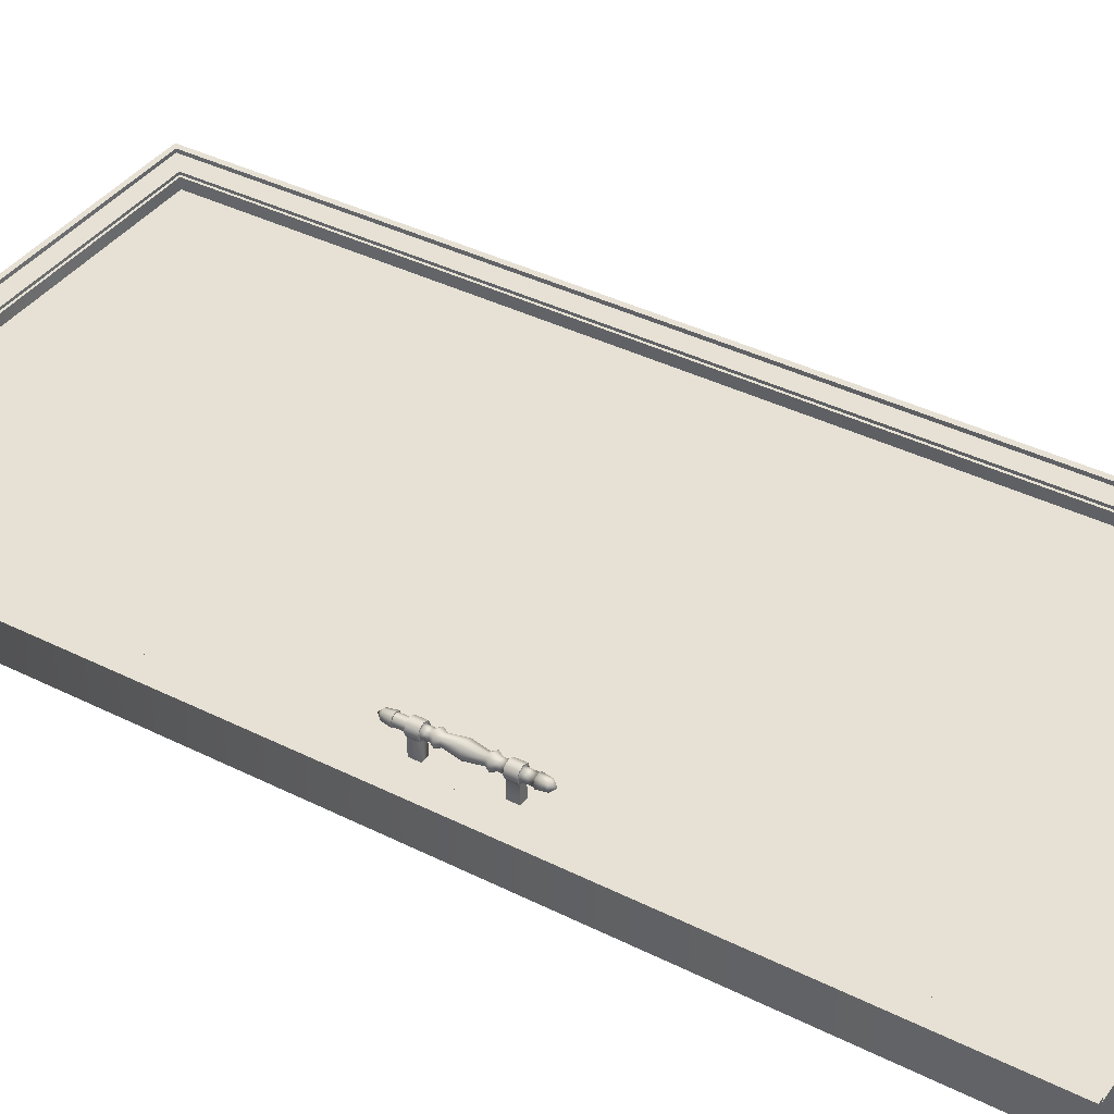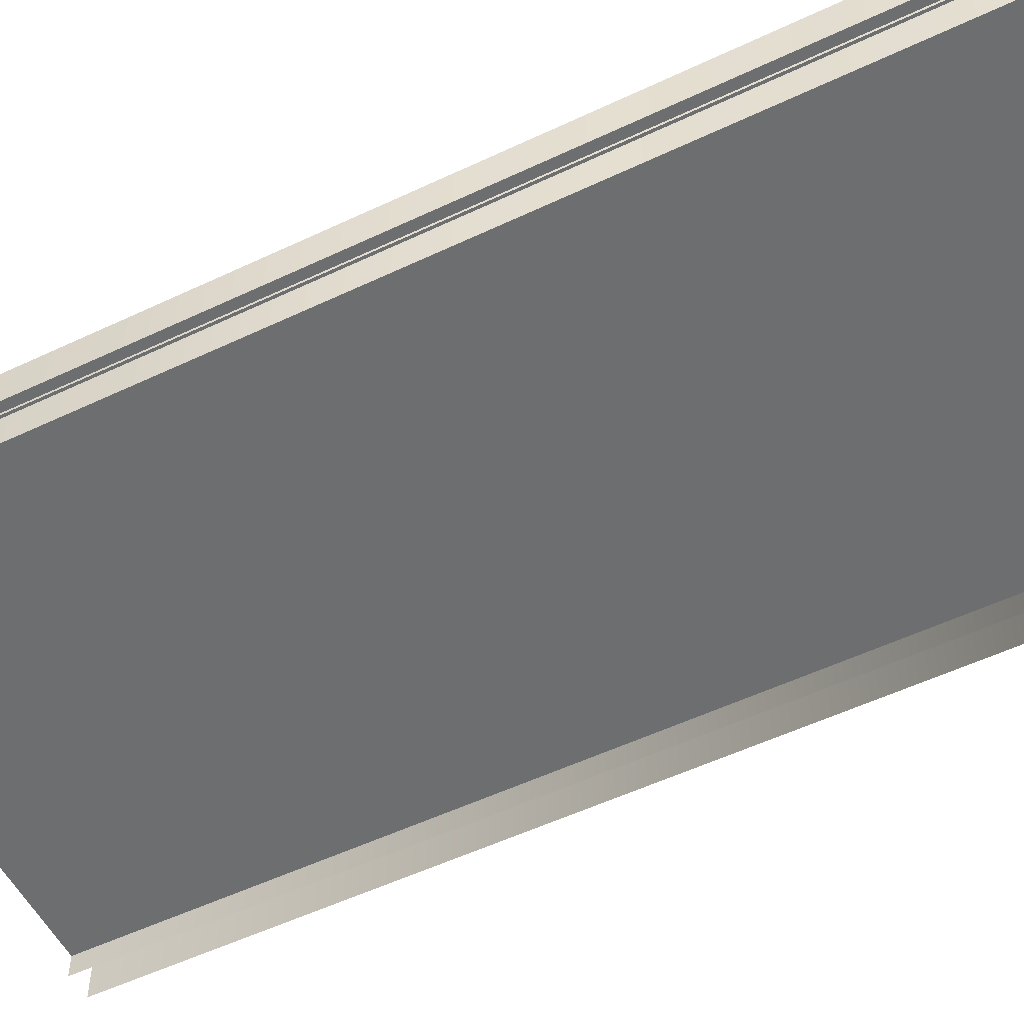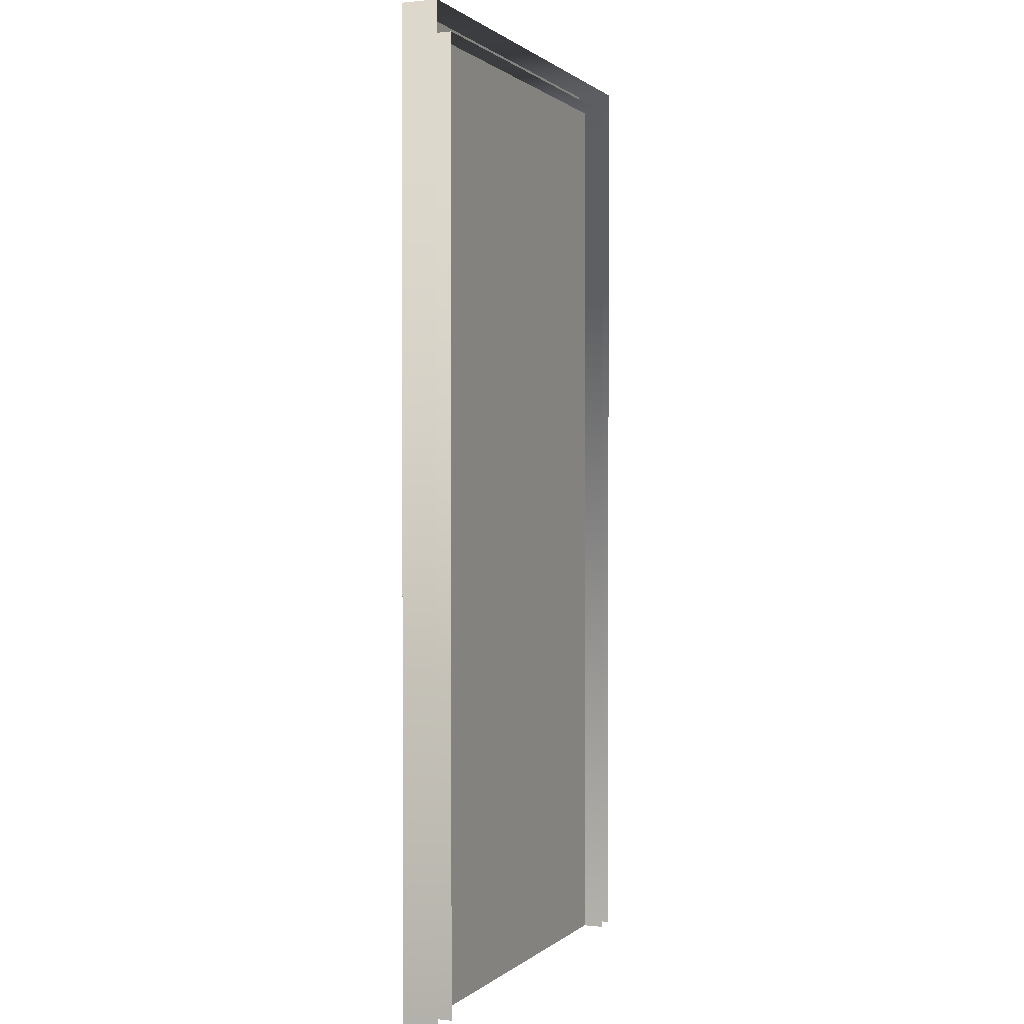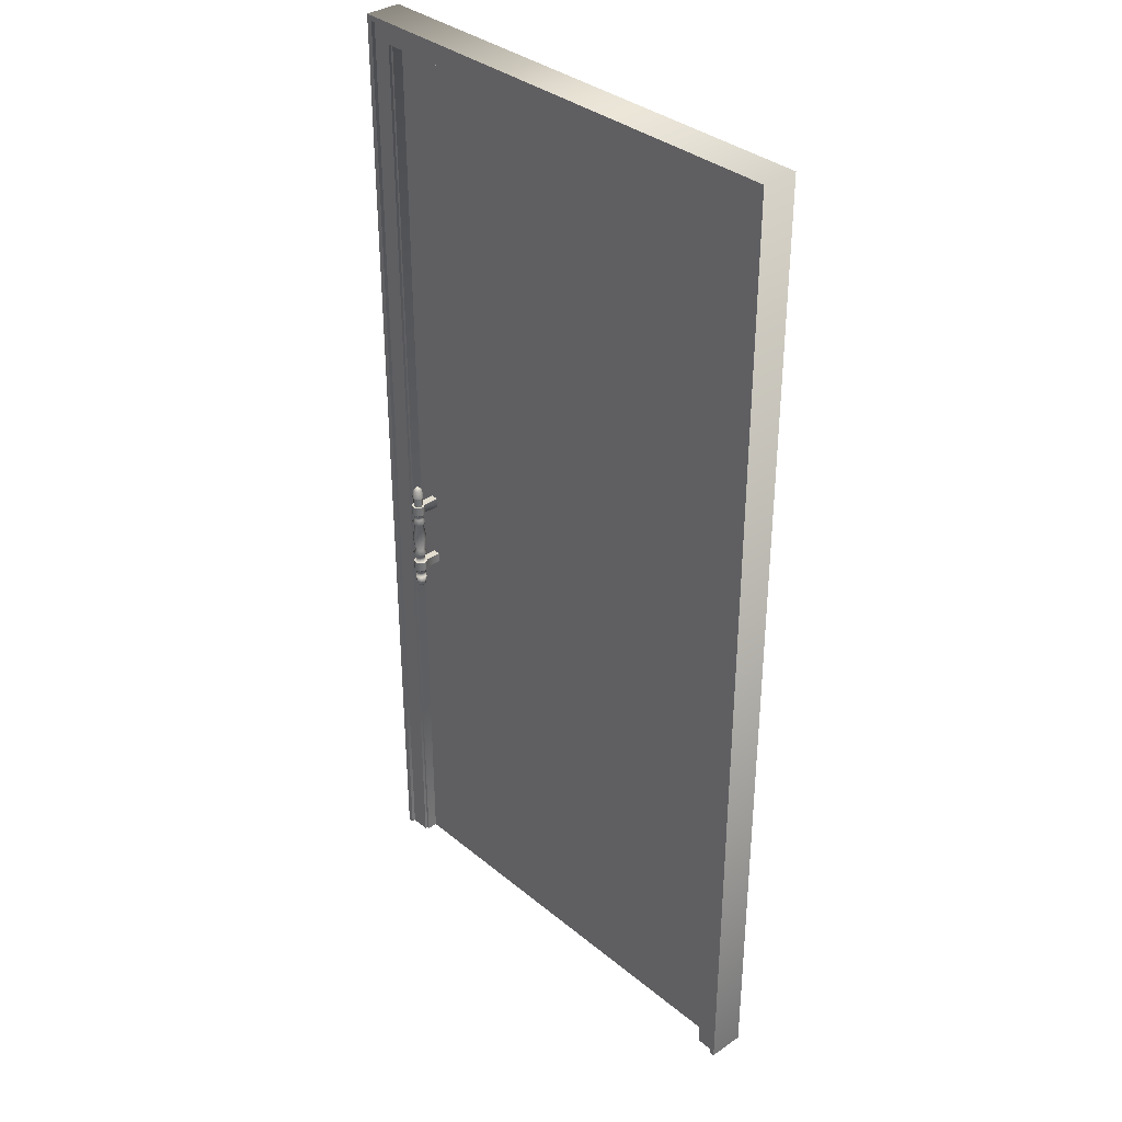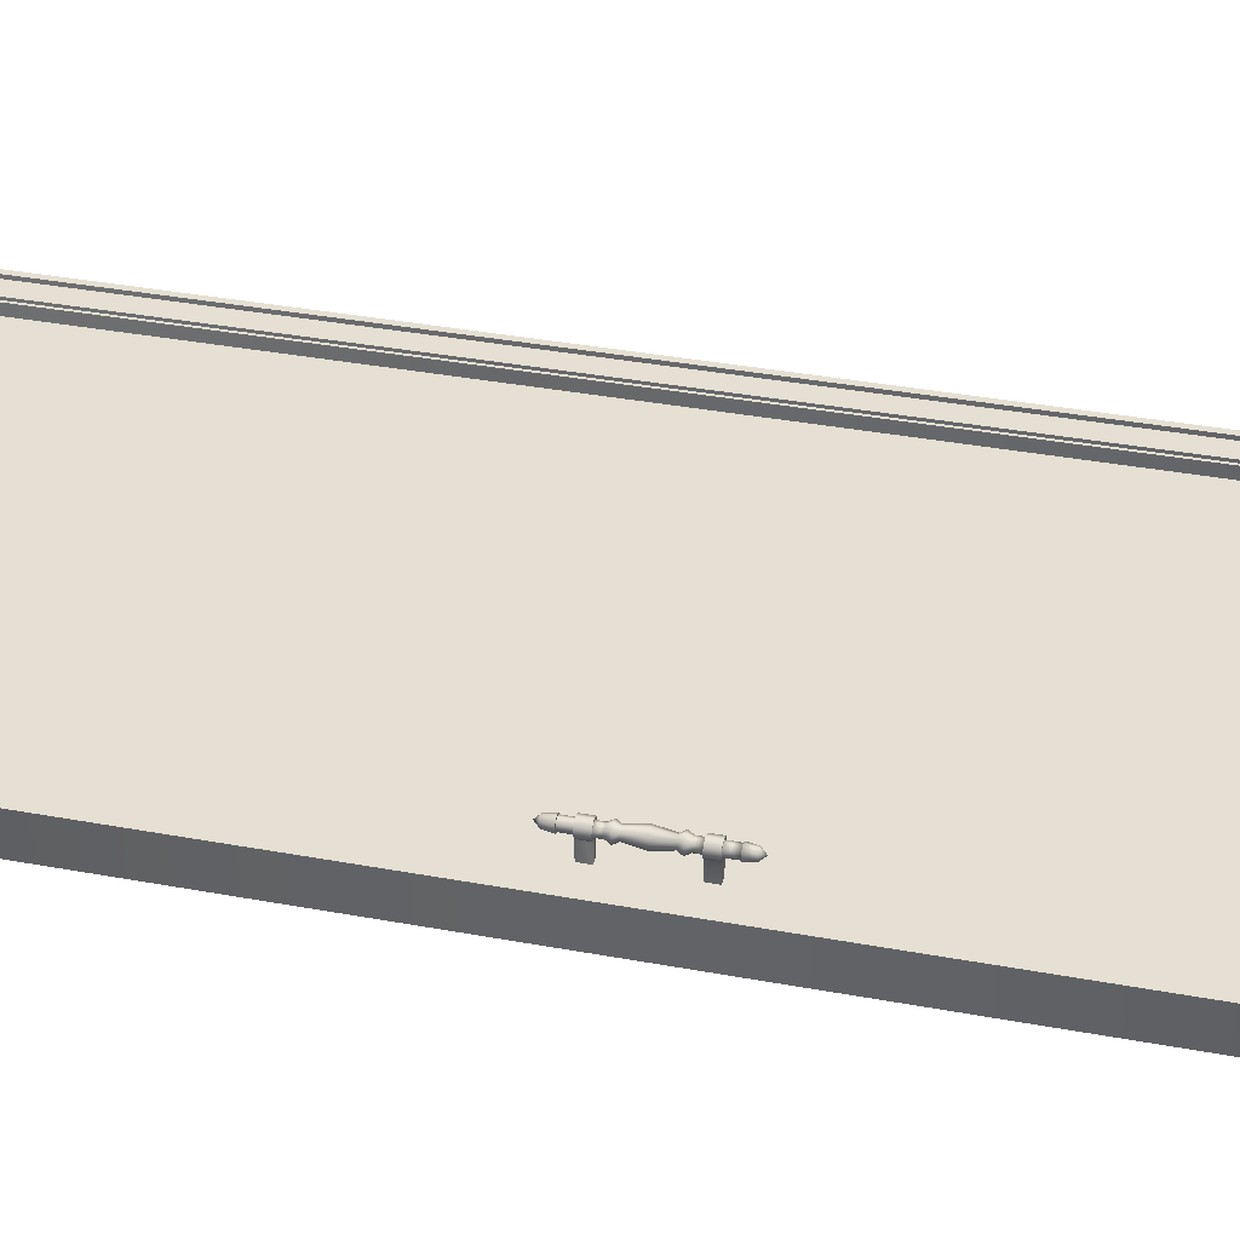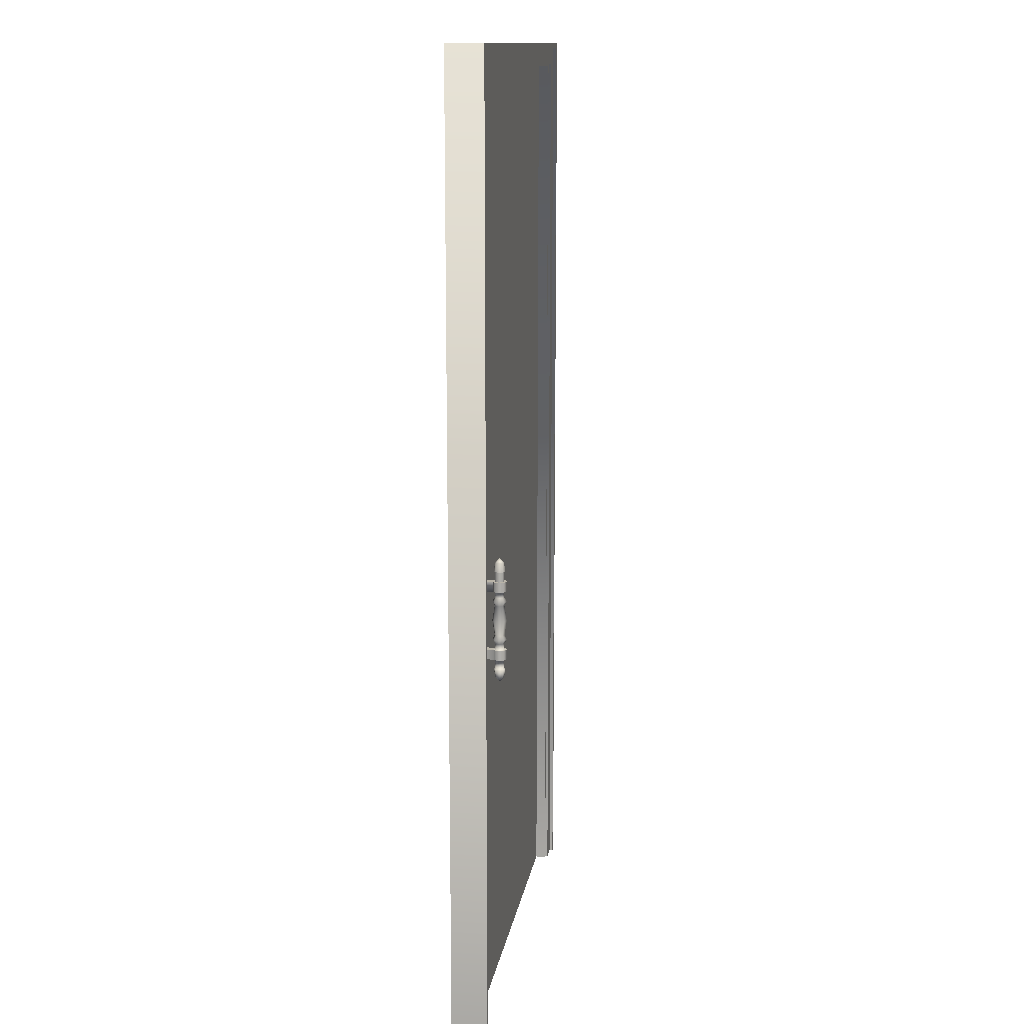
<metadata>
{"format":"obj","ext":"obj","renderer":"f3d","projection":"perspective","resolution":1024,"background":"white","views":[{"elev":39.0,"azim":-57.9,"up":"+Z"},{"elev":-54.3,"azim":116.7,"up":"+Z"},{"elev":0.7,"azim":111.9,"up":"+Y"},{"elev":34.8,"azim":47.5,"up":"+Y"},{"elev":38.1,"azim":-76.9,"up":"+Z"},{"elev":13.3,"azim":-81.2,"up":"+Y"}]}
</metadata>
<code>
o M_Door_01
v -0.3246 0.795 0.05048
v -0.327 0.812 0.05616
v -0.3383 0.6439 0.04481
v -0.3246 0.6439 0.05048
v -0.3389 0.661 0.04126
v -0.327 0.795 0.04481
v -0.327 0.7676 0.04481
v -0.3246 0.7676 0.05048
v -0.3246 0.7782 0.05048
v -0.3383 0.7676 0.05616
v -0.3383 0.7676 0.04481
v -0.3326 0.7605 0.06262
v -0.3326 0.7676 0.04245
v -0.3407 0.7537 0.05048
v -0.3205 0.7605 0.05048
v -0.327 0.7537 0.04481
v -0.3208 0.7782 0.05048
v -0.3208 0.795 0.05048
v -0.3326 0.7537 0.05851
v -0.3241 0.7605 0.0419
v -0.3383 0.7537 0.04481
v -0.3326 0.7537 0.04245
v -0.3395 0.6439 0.04363
v -0.327 0.7782 0.05616
v -0.3445 0.7782 0.05048
v -0.3407 0.795 0.05048
v -0.3383 0.795 0.05616
v -0.3389 0.795 0.04126
v -0.3243 0.795 0.04213
v -0.341 0.7782 0.04213
v -0.341 0.795 0.04213
v -0.3389 0.7782 0.01315
v -0.3264 0.795 0.01315
v -0.3264 0.795 0.04126
v -0.3264 0.7782 0.04126
v -0.3407 0.661 0.05048
v -0.3383 0.7782 0.04481
v -0.3379 0.6292 0.05576
v -0.3383 0.661 0.04481
v -0.3326 0.6439 0.04245
v -0.3389 0.795 0.01315
v -0.3326 0.7782 0.03867
v -0.3326 0.812 0.05851
v -0.3326 0.812 0.06017
v -0.3258 0.812 0.05733
v -0.3229 0.812 0.05048
v -0.3326 0.812 0.0408
v -0.3423 0.6439 0.05048
v -0.3383 0.6439 0.05616
v -0.3389 0.7782 0.04126
v -0.327 0.6778 0.04481
v -0.327 0.795 0.05616
v -0.3383 0.6883 0.04481
v -0.327 0.6883 0.05616
v -0.3326 0.6883 0.05851
v -0.3241 0.6954 0.05906
v -0.3326 0.6778 0.0623
v -0.3407 0.6883 0.05048
v -0.3243 0.6778 0.05884
v -0.3243 0.6778 0.04213
v -0.3383 0.7022 0.05616
v -0.3413 0.728 0.05914
v -0.3407 0.7022 0.05048
v -0.3412 0.6954 0.0419
v -0.3246 0.6883 0.05048
v -0.3241 0.6954 0.0419
v -0.3326 0.6954 0.06262
v -0.3412 0.6954 0.05906
v -0.3326 0.6954 0.03835
v -0.3383 0.812 0.05616
v -0.327 0.6439 0.04481
v -0.327 0.6439 0.05616
v -0.3445 0.6778 0.05048
v -0.3246 0.6778 0.05048
v -0.3208 0.661 0.05048
v -0.3383 0.661 0.05616
v -0.341 0.661 0.04213
v -0.3389 0.661 0.01315
v -0.3264 0.661 0.04126
v -0.3389 0.6778 0.04126
v -0.3264 0.6778 0.04126
v -0.3326 0.661 0.03867
v -0.3246 0.661 0.05048
v -0.3407 0.6439 0.05048
v -0.3246 0.812 0.05048
v -0.327 0.661 0.05616
v -0.3383 0.795 0.04481
v -0.3326 0.795 0.04245
v -0.3326 0.795 0.05851
v -0.3264 0.661 0.01315
v -0.3383 0.7537 0.05616
v -0.3449 0.728 0.05048
v -0.3413 0.728 0.04183
v -0.3246 0.7022 0.05048
v -0.324 0.728 0.04183
v -0.324 0.728 0.05914
v 0.3767 1.619 0.01315
v -0.37 1.619 0.01315
v -0.3326 0.7022 0.04245
v -0.327 0.812 0.04481
v -0.37 0.00494 0.01315
v 0.3767 0.00494 0.01315
v -0.3204 0.728 0.05048
v -0.327 0.7022 0.04481
v -0.3389 0.6778 0.01315
v -0.3326 0.728 0.06273
v -0.3326 0.795 0.03867
v -0.3264 0.6778 0.01315
v -0.327 0.6883 0.04481
v -0.3383 0.7022 0.04481
v -0.341 0.661 0.05884
v -0.3445 0.661 0.05048
v -0.3448 0.6954 0.05048
v -0.3383 0.6883 0.05616
v -0.3243 0.661 0.04213
v -0.3208 0.6778 0.05048
v -0.3243 0.661 0.05884
v -0.3205 0.6954 0.05048
v -0.3326 0.661 0.0623
v -0.327 0.7022 0.05616
v -0.3326 0.7022 0.05851
v -0.3383 0.6778 0.05616
v -0.3326 0.6778 0.04245
v -0.3383 0.6778 0.04481
v -0.3229 0.6439 0.05048
v -0.3258 0.6439 0.05733
v -0.3326 0.6883 0.04245
v -0.3383 0.812 0.04481
v -0.3407 0.812 0.05048
v -0.3243 0.7782 0.04213
v -0.3326 0.7782 0.0623
v -0.3383 0.7782 0.05616
v -0.341 0.7782 0.05884
v -0.3407 0.7782 0.05048
v -0.3264 0.7782 0.01315
v -0.3326 0.7782 0.04245
v -0.3326 0.728 0.03824
v -0.3326 0.7605 0.03835
v -0.3412 0.7605 0.0419
v -0.3246 0.7537 0.05048
v -0.327 0.7537 0.05616
v -0.3243 0.7782 0.05884
v -0.3241 0.7605 0.05906
v -0.3326 0.795 0.0623
v -0.3445 0.795 0.05048
v -0.341 0.795 0.05884
v -0.3448 0.7605 0.05048
v -0.3243 0.795 0.05884
v -0.3412 0.7605 0.05906
v -0.327 0.7676 0.05616
v -0.3407 0.7676 0.05048
v -0.3326 0.7782 0.05851
v -0.3326 0.7676 0.05851
v -0.327 0.7782 0.04481
v -0.341 0.6778 0.04213
v -0.3407 0.6778 0.05048
v -0.341 0.6778 0.05884
v -0.3326 0.6778 0.05851
v -0.327 0.6778 0.05616
v -0.327 0.661 0.04481
v -0.3326 0.661 0.05851
v -0.3326 0.6778 0.03867
v -0.3326 0.6439 0.05851
v -0.3326 0.661 0.04245
v -0.3274 0.8268 0.05576
v -0.3401 0.8268 0.05048
v -0.3423 0.812 0.05048
v -0.3326 0.8268 0.04302
v -0.3258 0.812 0.04363
v -0.3395 0.812 0.04363
v -0.3326 0.812 0.04245
v -0.3326 0.6439 0.0408
v -0.3395 0.812 0.05733
v -0.3379 0.8268 0.05576
v -0.3379 0.8268 0.04521
v -0.3326 0.8344 0.05048
v -0.3274 0.8268 0.04521
v -0.3252 0.8268 0.05048
v -0.3326 0.8268 0.05795
v -0.3379 0.6292 0.04521
v -0.3258 0.6439 0.04363
v -0.3395 0.6439 0.05733
v -0.3326 0.6439 0.06017
v -0.3326 0.6292 0.05795
v -0.3252 0.6292 0.05048
v -0.3274 0.6292 0.05576
v -0.3274 0.6292 0.04521
v -0.3326 0.6292 0.04302
v -0.3326 0.6216 0.05048
v -0.3401 0.6292 0.05048
v 0.3767 1.619 -0.02418
v -0.37 1.619 -0.02418
v -0.37 0.00494 -0.02418
v 0.3767 0.00494 -0.02418
v -0.37 0.00494 -0.02017
v 0.3767 1.619 -0.02017
v 0.3767 0.00494 -0.02017
v -0.37 1.619 -0.02017
v -0.3741 0.00494 0.03128
v 0.3808 1.623 0.03128
v 0.3808 0.00494 0.03128
v -0.3741 1.623 0.03128
v -0.4166 1.661 -0.02017
v -0.4166 0.00494 -0.02017
v 0.4234 1.661 -0.02017
v 0.4234 0.00494 -0.02017
v 0.4139 1.653 0.03577
v 0.4139 0.00494 0.03577
v -0.4071 0.00494 0.03577
v -0.4071 1.653 0.03577
v 0.3808 0.00494 0.03577
v -0.3741 0.00494 0.03577
v -0.3741 1.623 0.03577
v 0.3808 1.623 0.03577
v -0.37 1.619 0.03128
v -0.37 0.00494 0.03128
v 0.3767 1.619 0.03128
v 0.3767 0.00494 0.03128
v -0.4166 0.00494 0.04193
v -0.4166 1.661 0.04193
v 0.4234 1.661 0.04193
v 0.4234 0.00494 0.04193
v 0.4139 1.653 0.04193
v 0.4139 0.00494 0.04193
v -0.4071 0.00494 0.04193
v -0.4071 1.653 0.04193
f 18 17 130 29
f 52 1 85 2
f 186 185 125 126
f 27 89 43 70
f 167 173 174 166
f 23 172 188 180
f 175 168 47 170
f 48 182 49 84
f 146 27 26 145
f 88 87 128 171
f 126 183 184 186
f 172 181 187 188
f 82 79 160 164
f 138 22 21 139
f 37 11 151 134
f 134 151 10 132
f 161 163 72 86
f 159 54 55 158
f 41 32 50 28
f 148 142 17 18
f 74 65 54 159
f 66 109 127 69
f 136 13 11 37
f 12 153 10 149
f 139 21 14 147
f 5 80 105 78
f 121 67 56 120
f 81 79 90 108
f 36 39 3 84
f 158 55 114 122
f 144 131 142 148
f 64 53 58 113
f 94 118 66 104
f 104 66 69 99
f 85 1 6 100
f 94 103 96 120
f 20 16 22 138
f 143 141 140 15
f 120 56 118 94
f 104 95 103 94
f 151 147 149 10
f 143 150 153 12
f 139 11 13 138
f 8 15 20 7
f 121 106 62 61
f 56 54 65 118
f 19 106 96 141
f 70 43 44 173
f 131 152 24 142
f 182 183 163 49
f 35 130 154
f 60 51 74 116
f 181 172 40 71
f 2 85 46 45
f 43 2 45 44
f 125 4 72 126
f 30 50 37
f 87 31 145 26
f 124 155 73 156
f 122 157 57 158
f 72 163 183 126
f 28 31 87
f 85 100 169 46
f 154 130 17 9
f 29 34 6
f 29 6 1 18
f 87 26 129 128
f 135 33 34 35
f 50 42 136 37
f 72 4 83 86
f 81 60 115 79
f 81 162 123 51
f 44 45 165 179
f 162 80 124 123
f 130 35 34 29
f 100 171 47 169
f 82 90 79
f 171 128 170 47
f 142 24 9 17
f 132 133 25 134
f 48 84 3 23
f 125 181 71 4
f 52 148 18 1
f 59 159 158 57
f 35 42 135
f 107 34 33
f 50 30 31 28
f 152 131 133 132
f 127 123 124 53
f 109 51 123 127
f 24 150 8 9
f 65 74 51 109
f 157 111 119 57
f 132 10 153 152
f 152 153 150 24
f 122 114 58 156
f 111 157 73 112
f 40 164 160 71
f 19 12 149 91
f 112 73 155 77
f 113 58 114 68
f 15 140 16 20
f 43 89 52 2
f 118 65 109 66
f 160 83 4 71
f 115 60 116 75
f 57 119 117 59
f 113 63 110 64
f 63 113 68 61
f 61 68 67 121
f 64 110 99 69
f 76 49 163 161
f 14 92 62 91
f 147 14 91 149
f 107 28 87 88
f 150 143 15 8
f 141 143 12 19
f 69 127 53 64
f 11 139 147 151
f 67 55 54 56
f 138 13 7 20
f 21 93 92 14
f 154 7 13 136
f 100 6 88 171
f 129 26 27 70
f 53 124 156 58
f 31 30 25 145
f 155 80 5 77
f 80 155 124
f 77 39 36 112
f 144 89 27 146
f 161 119 111 76
f 119 161 86 117
f 129 167 170 128
f 60 81 51
f 160 115 75 83
f 117 86 83 75
f 159 59 116 74
f 89 144 148 52
f 79 115 160
f 30 37 134 25
f 76 111 112 36
f 77 5 39
f 157 122 156 73
f 3 39 164 40
f 145 25 133 146
f 42 35 154 136
f 36 84 49 76
f 93 110 63 92
f 34 107 88 6
f 5 82 164 39
f 78 90 82 5
f 172 23 3 40
f 9 8 7 154
f 95 104 99 137
f 120 96 106 121
f 110 93 137 99
f 140 103 95 16
f 141 96 103 140
f 91 62 106 19
f 137 93 21 22
f 61 62 92 63
f 55 67 68 114
f 45 46 178 165
f 192 193 101 98
f 101 102 97 98
f 102 194 191 97
f 75 116 59 117
f 179 174 173 44
f 181 125 185 187
f 173 167 129 70
f 177 178 46 169
f 183 182 38 184
f 182 48 190 38
f 137 22 16 95
f 168 177 169 47
f 166 175 170 167
f 48 23 180 190
f 162 81 108
f 174 179 176
f 166 174 176
f 168 175 176
f 177 168 176
f 175 166 176
f 178 177 176
f 165 178 176
f 179 165 176
f 186 184 189
f 185 186 189
f 188 187 189
f 180 188 189
f 187 185 189
f 190 180 189
f 38 190 189
f 184 38 189
f 217 200 202 215
f 209 210 226 225
f 217 218 201 200
f 210 207 223 226
f 214 207 210 213
f 215 202 199 216
f 205 221 222 206
f 211 208 207 214
f 213 210 209 212
f 200 214 213 202
f 203 220 221 205
f 202 213 212 199
f 201 211 214 200
f 196 217 215 198
f 204 219 220 203
f 196 197 218 217
f 198 215 216 195
f 223 221 220 226
f 226 220 219 225
f 224 222 221 223
f 146 133 131 144
f 107 33 41 28
f 42 50 32 135
f 80 162 108 105
f 207 208 224 223
f 192 98 97 191

</code>
